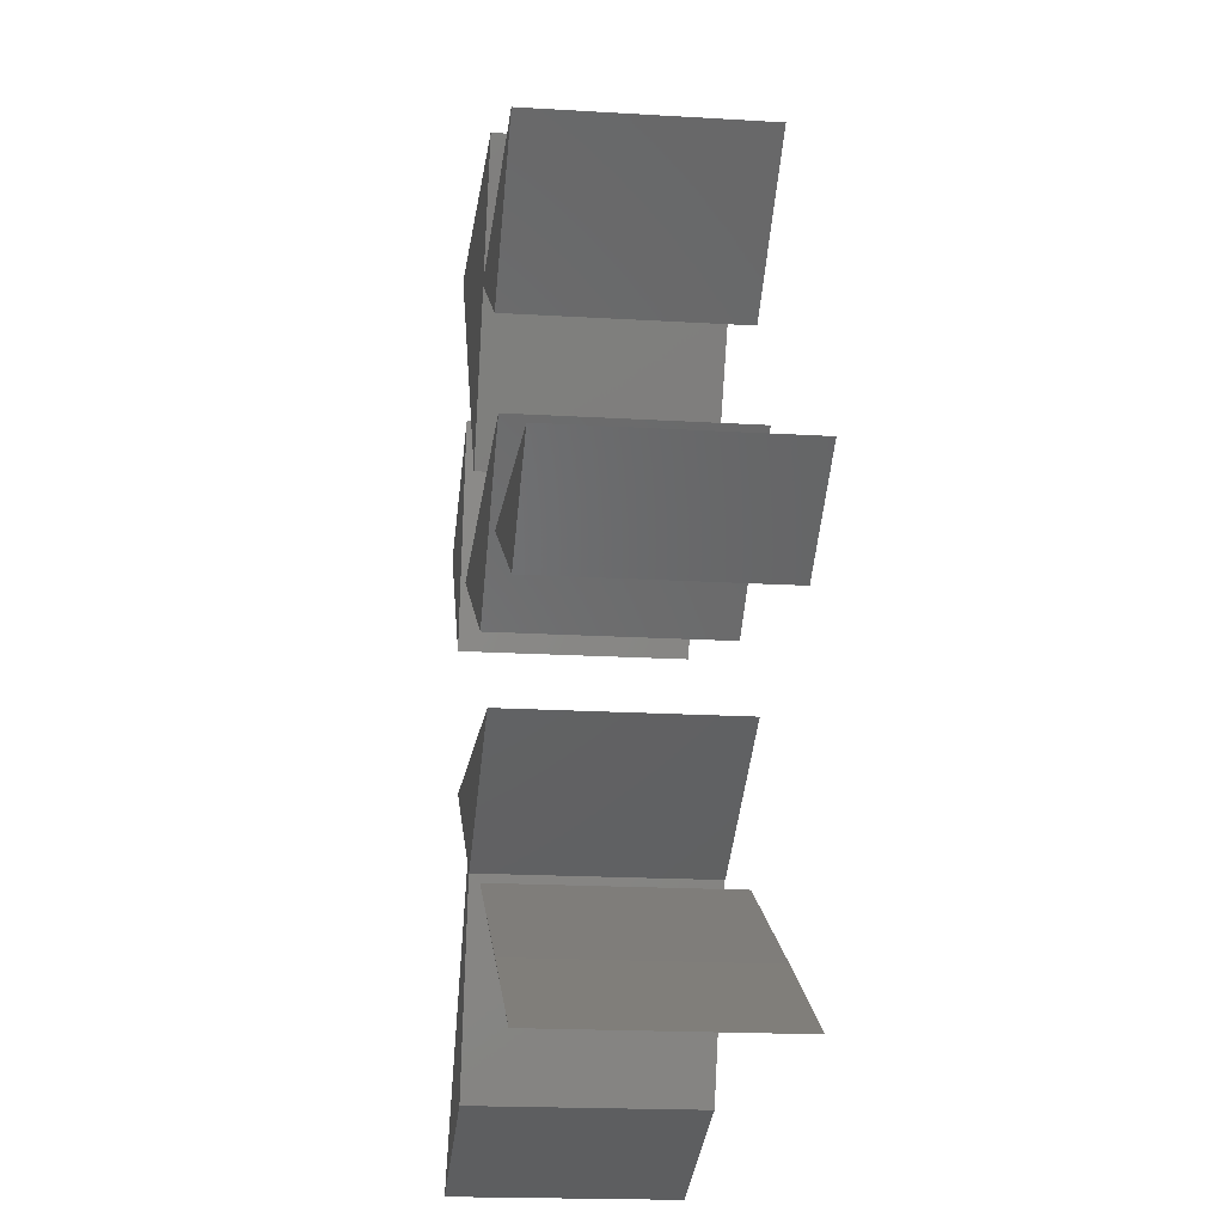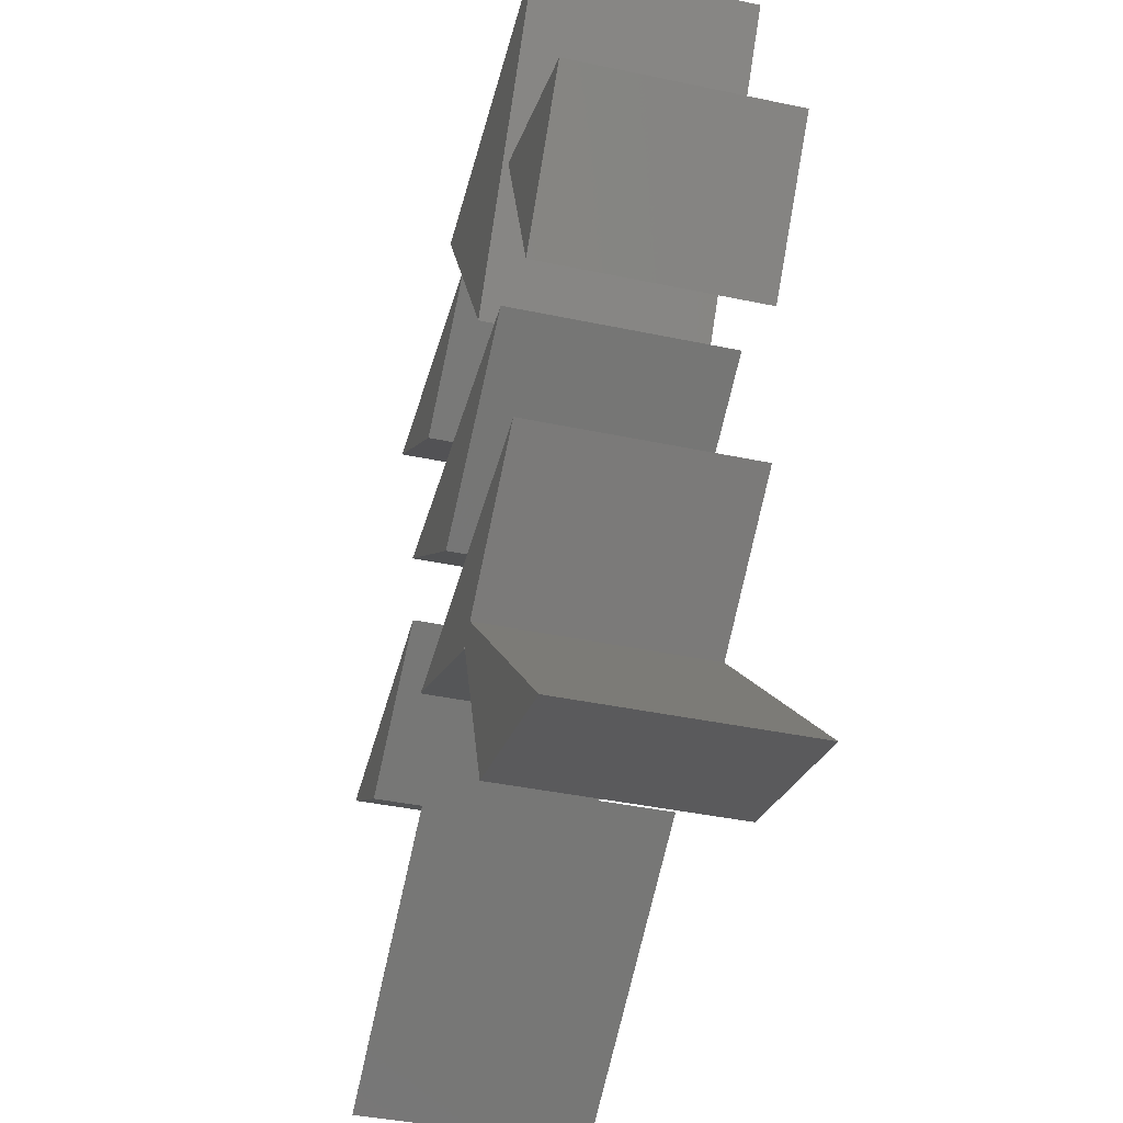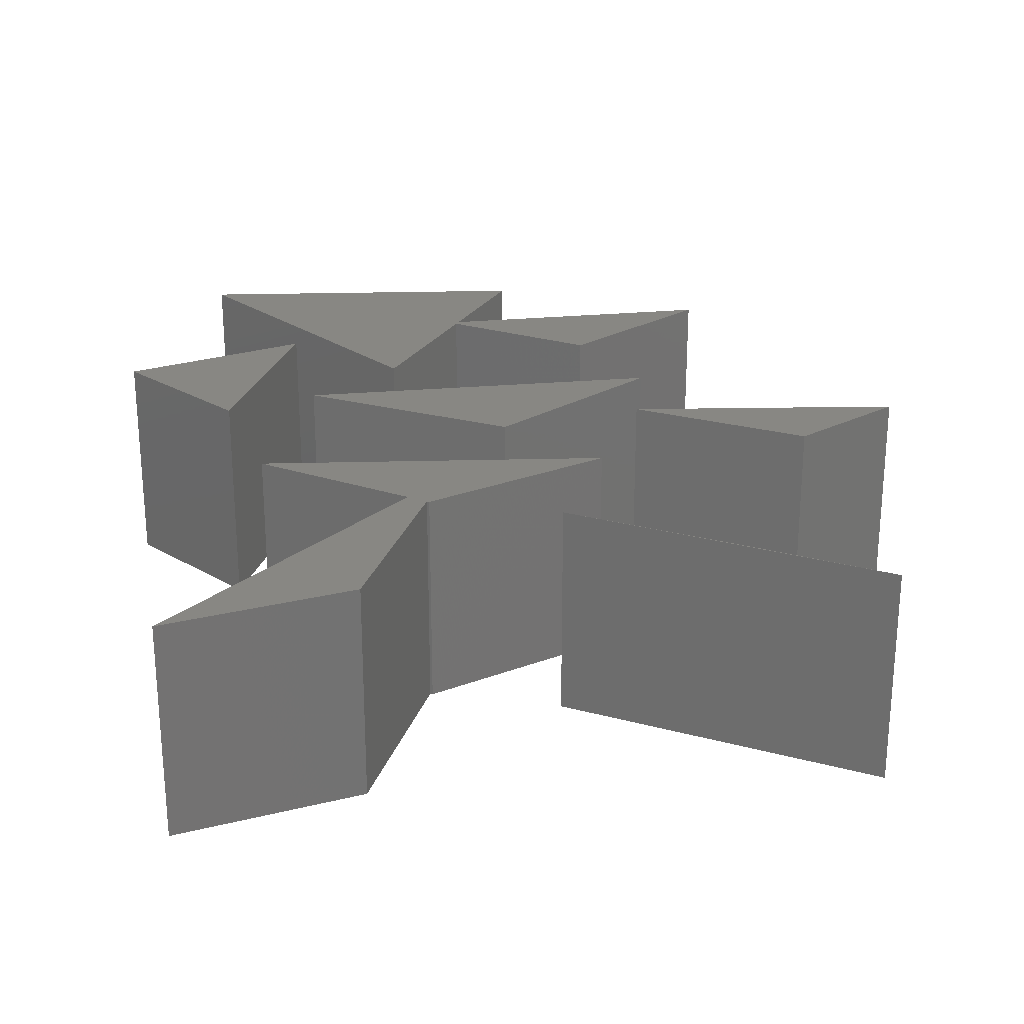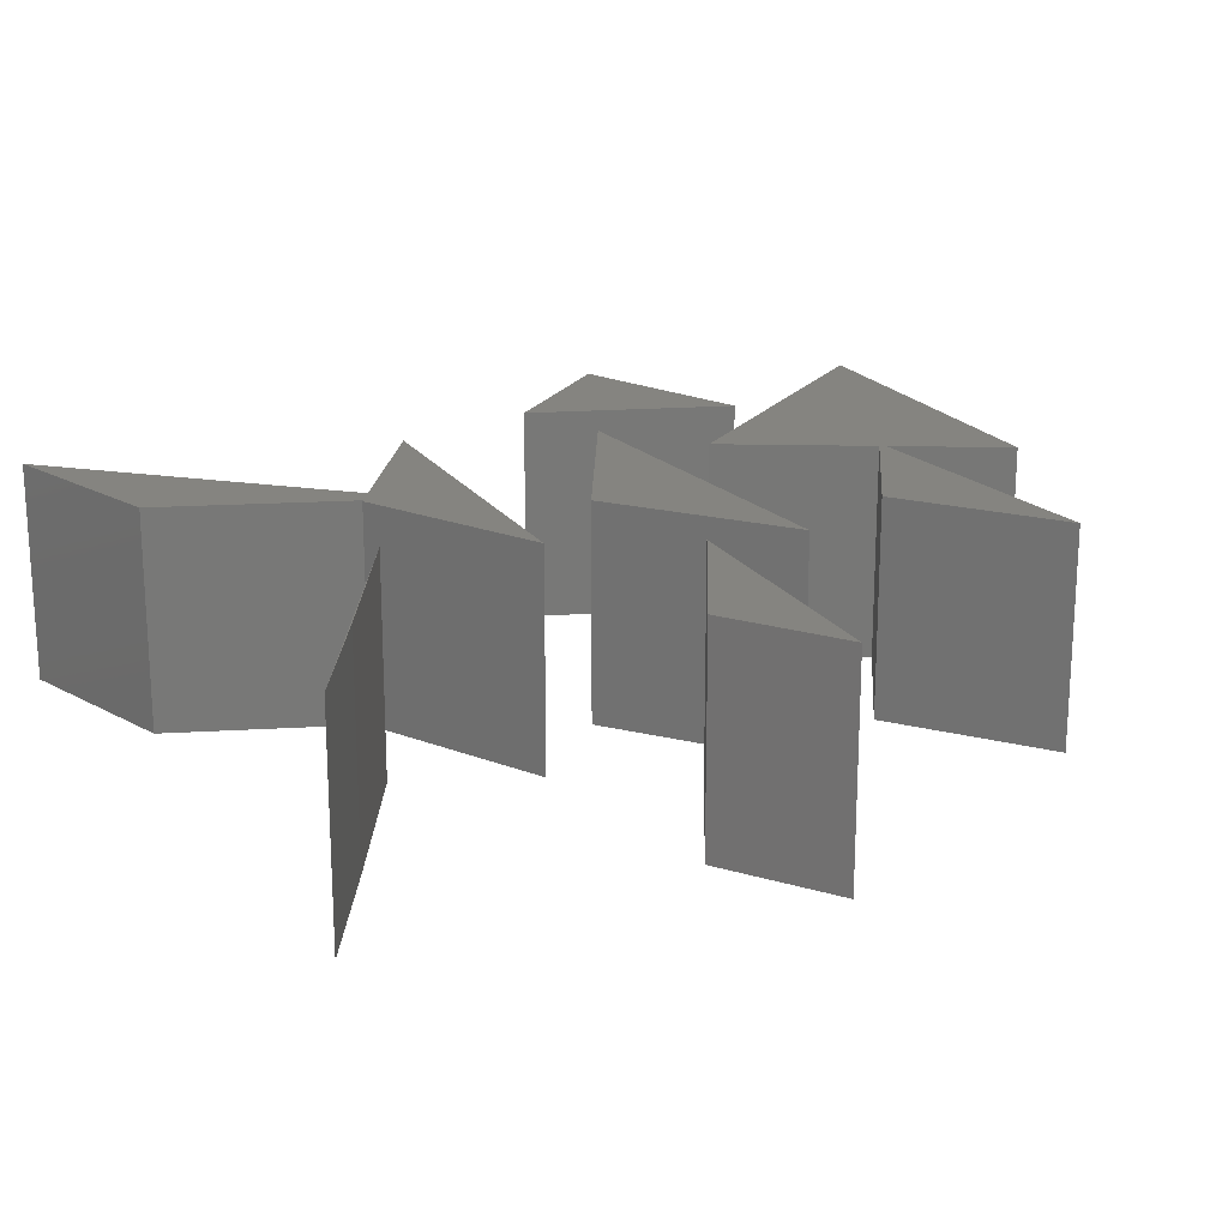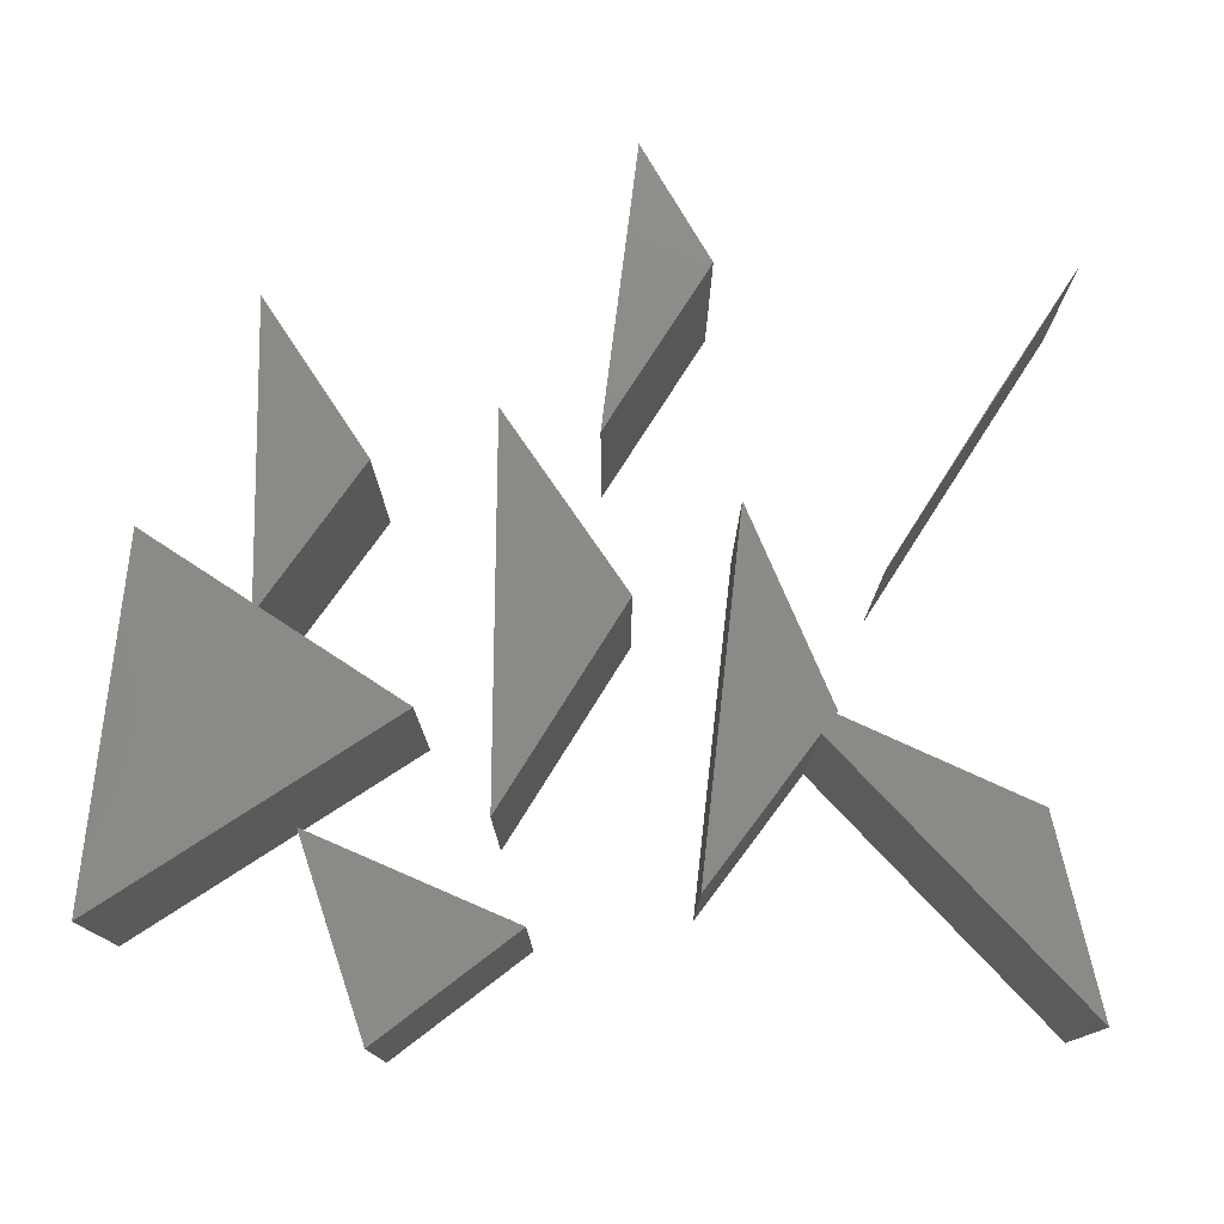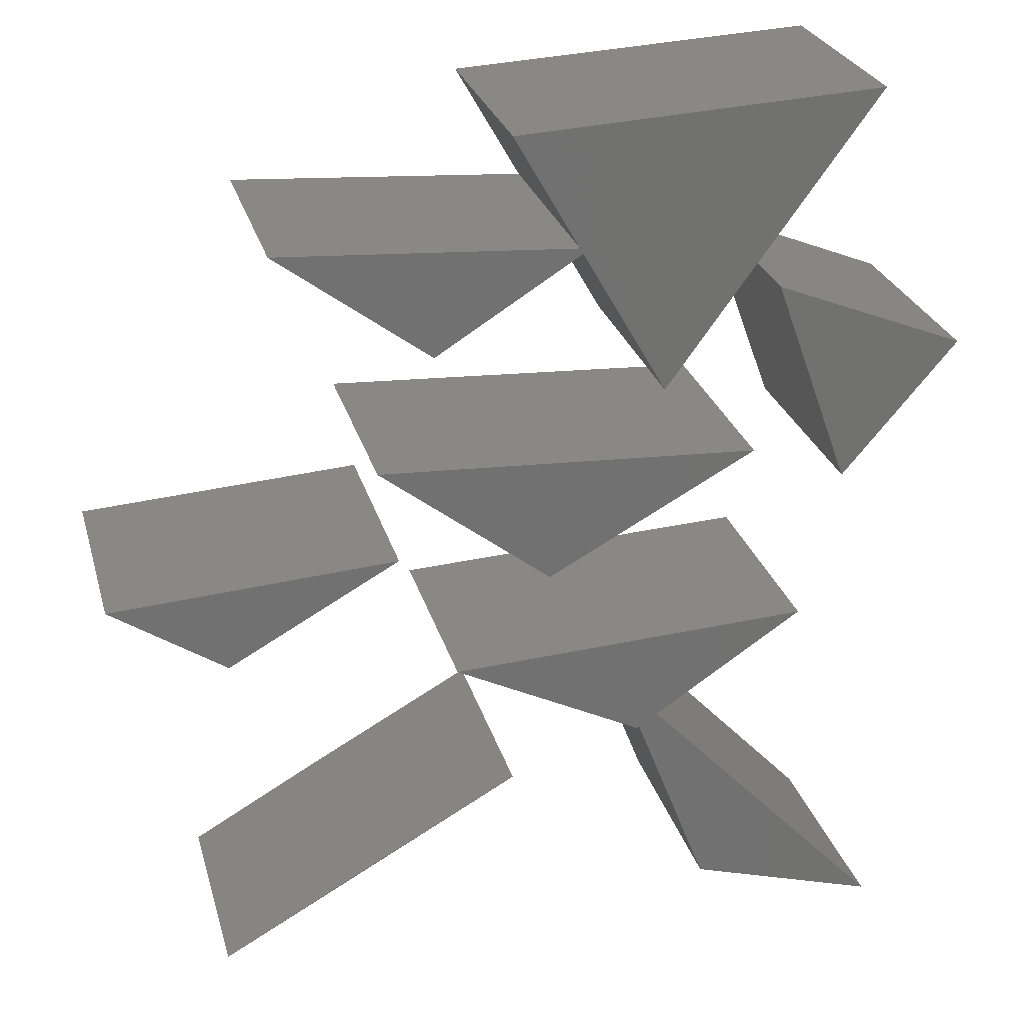
<metadata>
{"format":"stl","ext":"stl","renderer":"f3d","projection":"perspective","resolution":1024,"background":"white","views":[{"elev":-18.0,"azim":83.2,"up":"+Y"},{"elev":-40.6,"azim":-104.5,"up":"+Y"},{"elev":24.9,"azim":-5.4,"up":"+Z"},{"elev":19.8,"azim":62.6,"up":"+Z"},{"elev":77.1,"azim":-86.6,"up":"+Z"},{"elev":26.5,"azim":165.4,"up":"+Y"}]}
</metadata>
<code>
# stl→obj: 82 verts, 140 faces
v -0.6132 0.07037 -0.01587
v -0.8545 0.3519 0.4444
v -0.8545 0.3519 -0.01587
v -0.6132 0.07037 0.4444
v -0.4524 0.5127 0.4444
v -0.4524 0.5127 -0.01587
v -0.8545 0.3519 -0.03175
v -0.6132 0.07037 -0.03175
v -0.4524 0.5127 -0.03175
v -0.2158 -0.4627 -0.01587
v -0.7339 -1.015 -0.01587
v -0.7339 -1.015 0.4444
v -0.2158 -0.4627 0.4444
v -0.3317 -0.8947 -0.01587
v -0.3317 -0.8947 0.4444
v -0.5328 -0.2513 0.4444
v -0.5328 -0.2513 -0.01587
v -0.7339 -1.015 -0.03175
v -0.2158 -0.4627 -0.03175
v -0.1758 -0.4893 0.4444
v -0.1758 -0.4893 -0.01587
v -0.3317 -0.8947 -0.03175
v 0.2312 -0.2915 0.4444
v 0.2312 -0.2915 -0.01587
v -0.5328 -0.2513 -0.03175
v -0.1307 -0.372 0.4444
v -0.1709 -0.4926 0.4444
v -0.1758 -0.4893 -0.03175
v -0.1709 -0.4926 -0.01587
v 0.2312 -0.2915 -0.03175
v -0.1307 -0.372 -0.03175
v -0.1709 -0.4926 -0.03175
v -0.6534 0.9148 -0.01587
v 0.1106 0.8746 0.4444
v 0.1106 0.8746 -0.01587
v -0.6534 0.9148 0.4444
v -0.02644 0.6348 0.4444
v -0.02644 0.6348 -0.01587
v -0.2111 0.3116 -0.01587
v -0.2111 0.3116 0.4444
v 0.1106 0.8746 -0.03175
v -0.6534 0.9148 -0.03175
v -0.05026 0.6333 0.4444
v -0.03333 0.6228 0.4444
v 0.5931 0.6735 0.4444
v 0.5931 0.6735 -0.01587
v -0.02644 0.6348 -0.03175
v -0.03333 0.6228 -0.01587
v -0.2111 0.3116 -0.03175
v -0.05026 0.6333 -0.03175
v -0.03333 0.6228 -0.03175
v 0.2714 0.4323 0.4444
v 0.2714 0.4323 -0.01587
v 0.5931 0.6735 -0.03175
v 0.2714 0.4323 -0.03175
v 0.03016 -0.09048 -0.01587
v -0.4122 0.1508 0.4444
v -0.4122 0.1508 -0.01587
v 0.03016 -0.09048 0.4444
v 0.3921 0.191 0.4444
v 0.3921 0.191 -0.01587
v -0.4122 0.1508 -0.03175
v 0.03016 -0.09048 -0.03175
v 0.3921 0.191 -0.03175
v 0.4725 -0.7741 -0.01587
v 0.1106 -0.573 -0.01587
v 0.1106 -0.573 0.4444
v 0.4725 -0.7741 0.4444
v 0.754 -0.9349 -0.01587
v 0.754 -0.9349 0.4444
v 0.1106 -0.573 -0.03175
v 0.4725 -0.7741 -0.03175
v 0.754 -0.9349 -0.03175
v 0.7138 -0.2111 -0.01587
v 0.3519 -0.01005 0.4444
v 0.3519 -0.01005 -0.01587
v 0.7138 -0.2111 0.4444
v 0.955 -0.05026 0.4444
v 0.955 -0.05026 -0.01587
v 0.3519 -0.01005 -0.03175
v 0.7138 -0.2111 -0.03175
v 0.955 -0.05026 -0.03175
f 1 2 3
f 1 4 2
f 3 5 6
f 3 2 5
f 6 4 1
f 6 5 4
f 1 3 7
f 1 7 8
f 5 2 4
f 3 6 9
f 3 9 7
f 6 1 8
f 6 8 9
f 9 8 7
f 10 11 12
f 10 12 13
f 11 14 15
f 11 15 12
f 10 16 17
f 10 13 16
f 10 18 11
f 10 19 18
f 13 12 15
f 20 13 15
f 14 21 20
f 14 20 15
f 11 22 14
f 11 18 22
f 17 23 24
f 17 16 23
f 10 17 25
f 10 25 19
f 26 16 13
f 26 20 27
f 23 26 27
f 23 16 26
f 19 22 18
f 28 22 19
f 26 13 20
f 29 20 21
f 29 27 20
f 14 28 21
f 14 22 28
f 24 27 29
f 24 23 27
f 17 24 30
f 17 30 25
f 31 19 25
f 31 32 28
f 30 32 31
f 30 31 25
f 31 28 19
f 29 21 28
f 29 28 32
f 24 29 32
f 24 32 30
f 33 34 35
f 33 36 34
f 35 37 38
f 35 34 37
f 39 36 33
f 39 40 36
f 33 35 41
f 33 41 42
f 43 36 40
f 44 43 40
f 34 43 37
f 34 36 43
f 38 45 46
f 38 37 45
f 35 38 47
f 35 47 41
f 48 40 39
f 48 44 40
f 39 33 42
f 39 42 49
f 50 49 42
f 51 49 50
f 41 47 50
f 41 50 42
f 37 43 44
f 46 52 53
f 46 45 52
f 38 46 54
f 38 54 47
f 52 37 44
f 45 37 52
f 53 44 48
f 53 52 44
f 48 39 49
f 48 49 51
f 47 51 50
f 46 53 55
f 46 55 54
f 55 51 47
f 54 55 47
f 53 48 51
f 53 51 55
f 56 57 58
f 56 59 57
f 58 60 61
f 58 57 60
f 61 59 56
f 61 60 59
f 56 58 62
f 56 62 63
f 60 57 59
f 58 61 64
f 58 64 62
f 61 56 63
f 61 63 64
f 64 63 62
f 65 66 67
f 65 67 68
f 66 69 70
f 66 70 67
f 69 65 68
f 69 68 70
f 65 71 66
f 65 72 71
f 67 70 68
f 66 73 69
f 66 71 73
f 69 72 65
f 69 73 72
f 71 72 73
f 74 75 76
f 74 77 75
f 76 78 79
f 76 75 78
f 79 77 74
f 79 78 77
f 74 76 80
f 74 80 81
f 78 75 77
f 76 79 82
f 76 82 80
f 79 74 81
f 79 81 82
f 82 81 80

</code>
